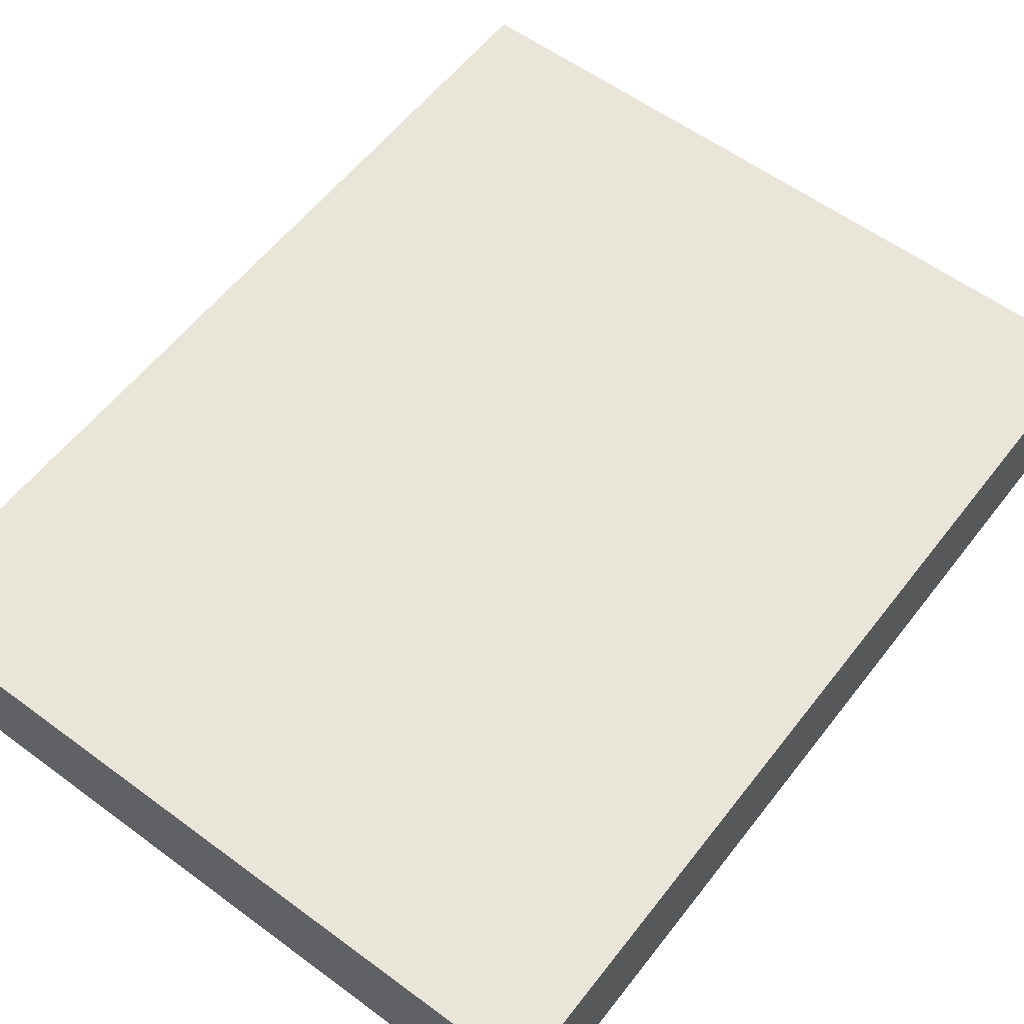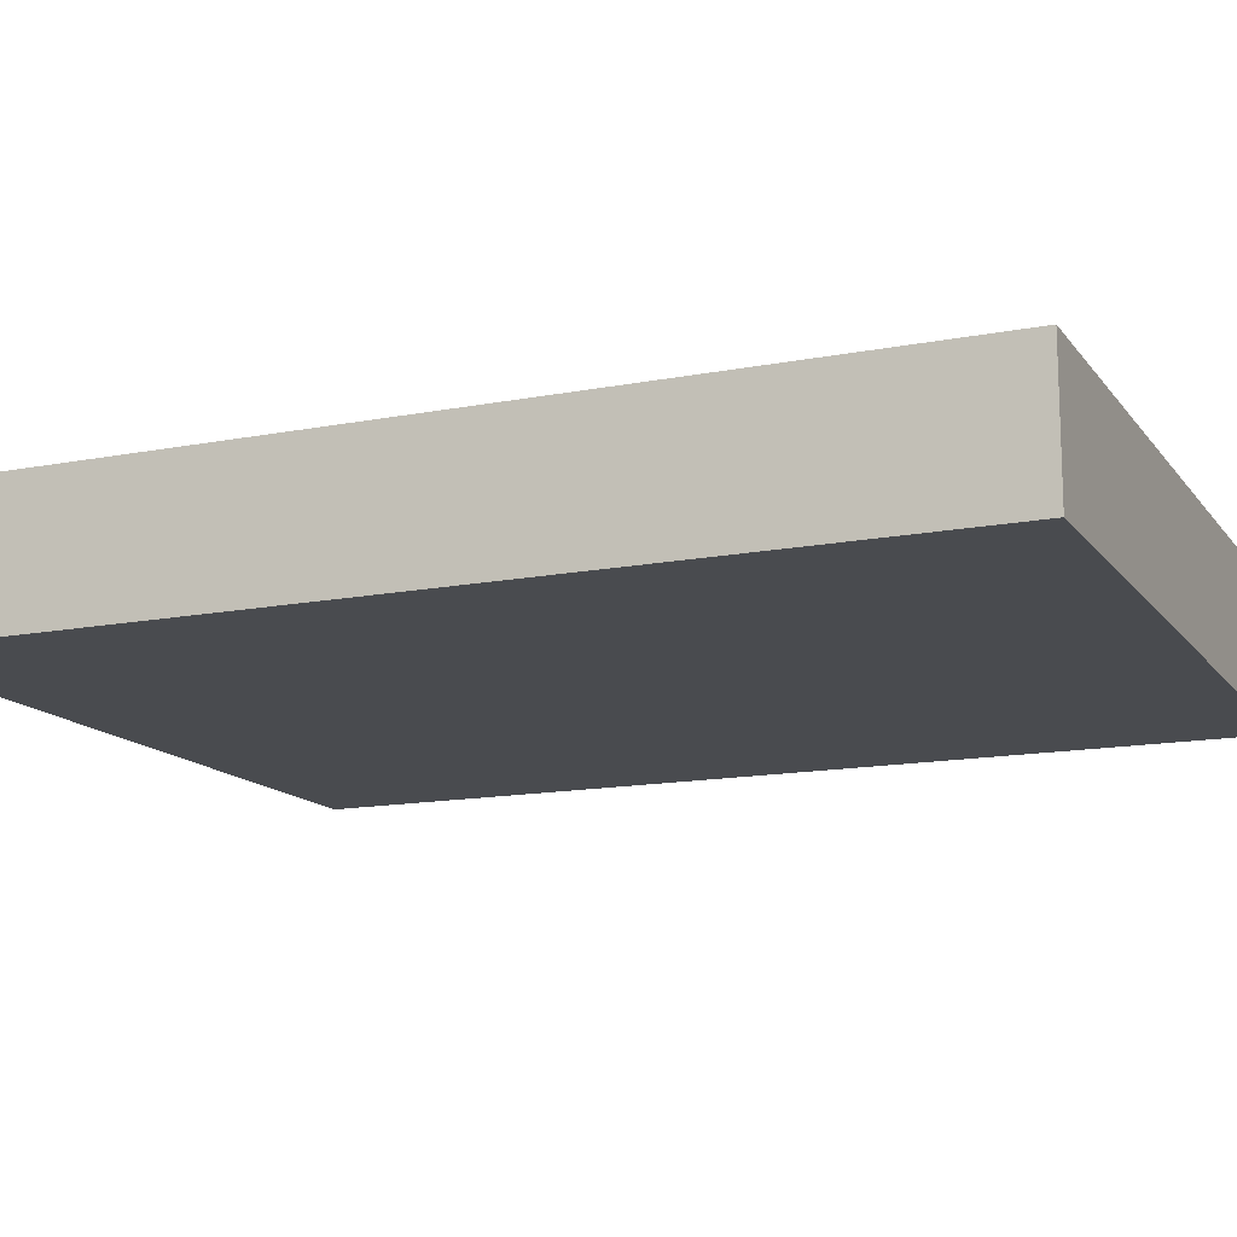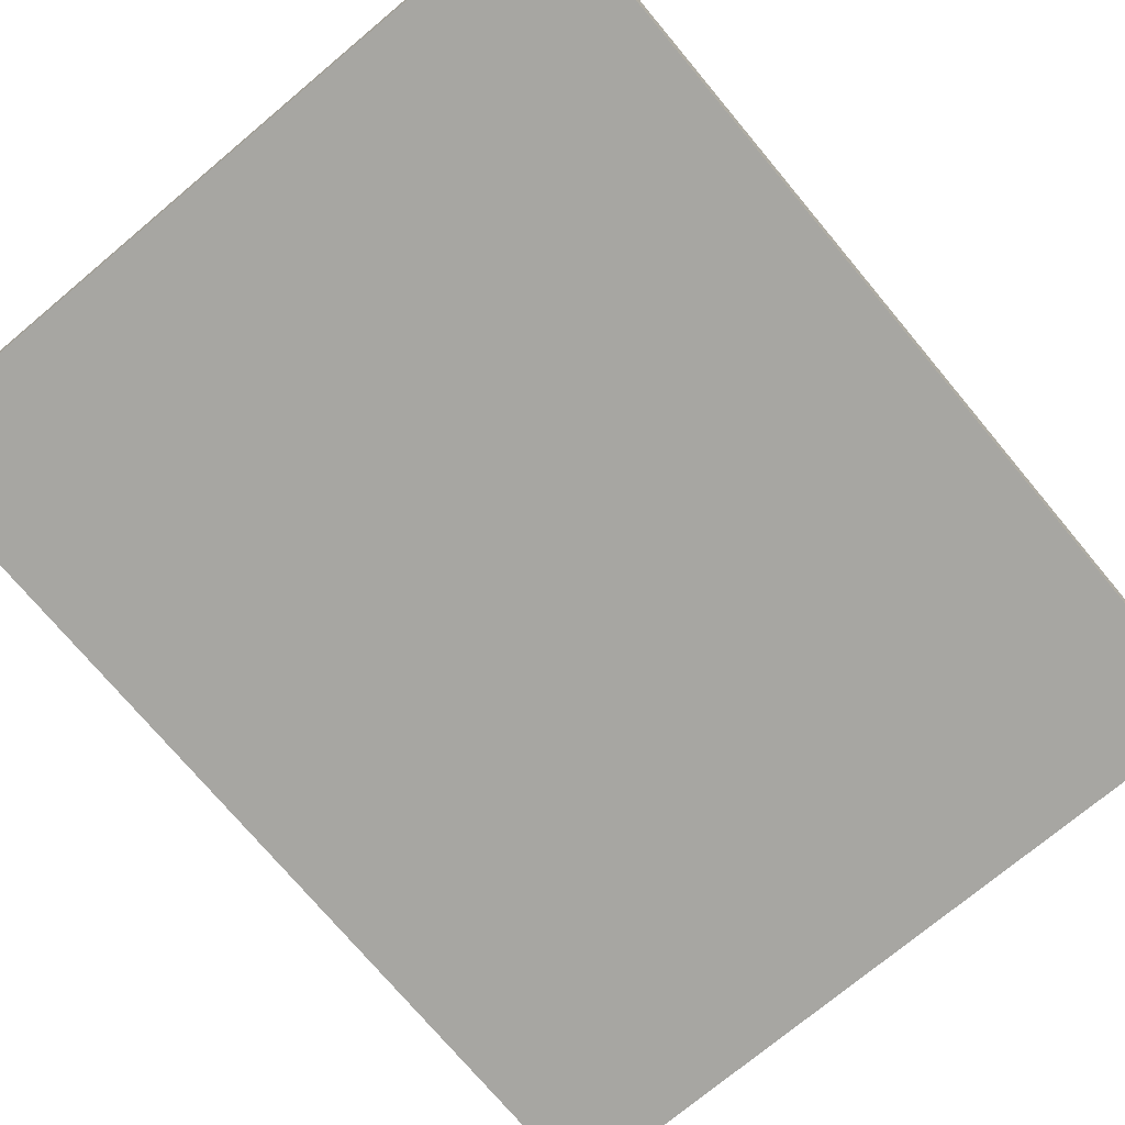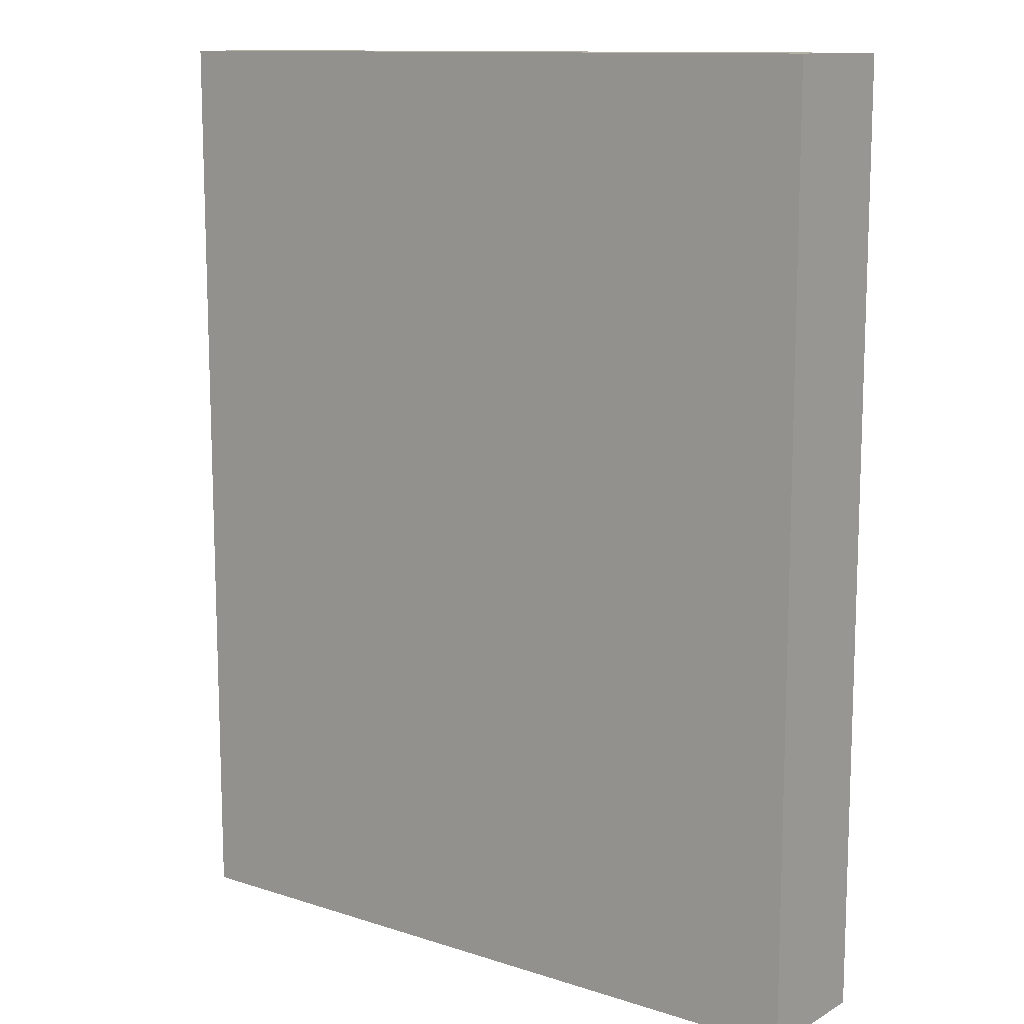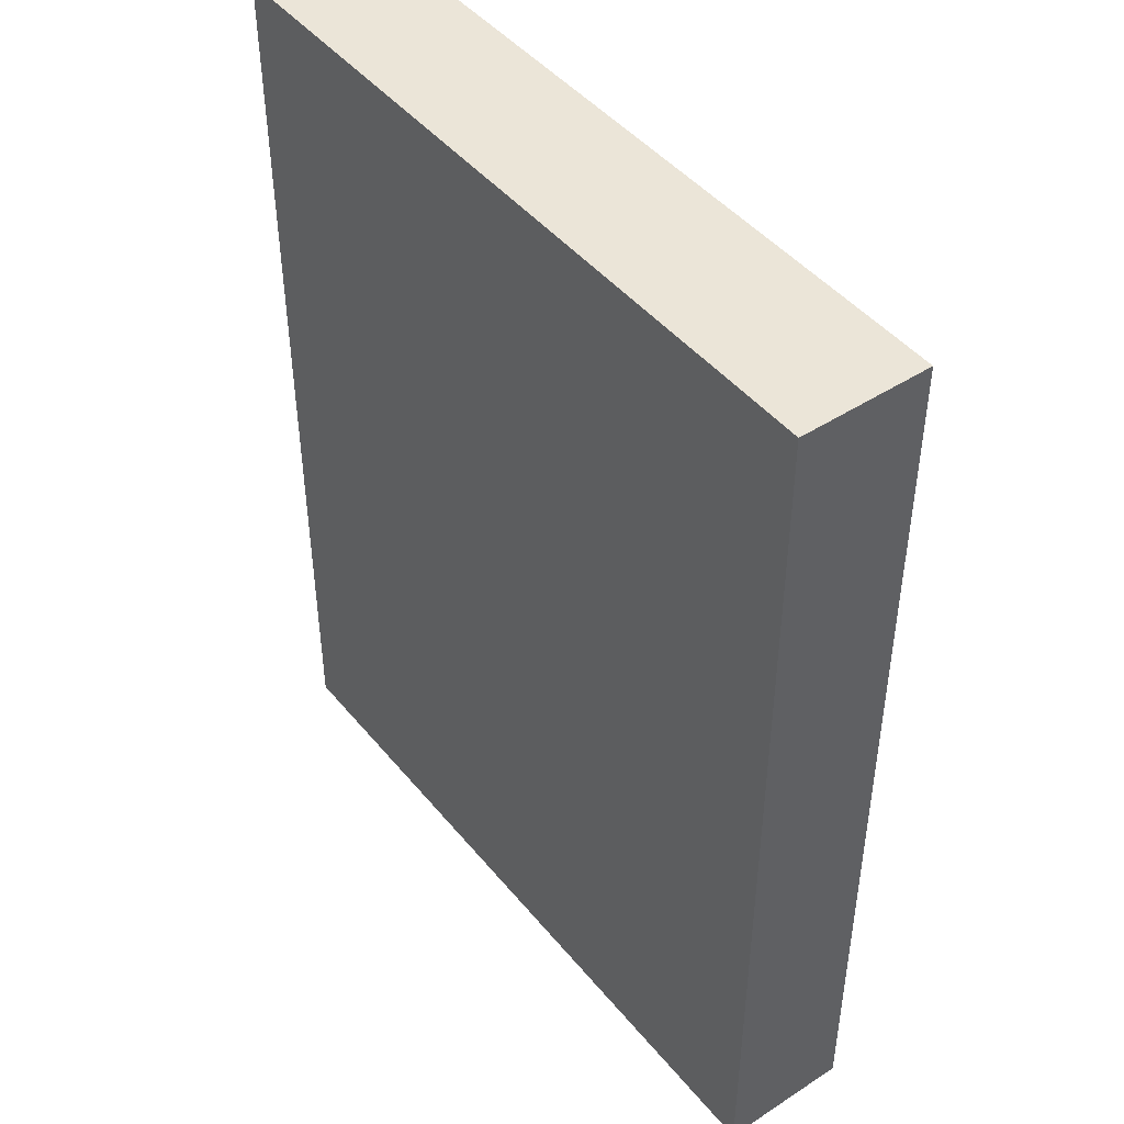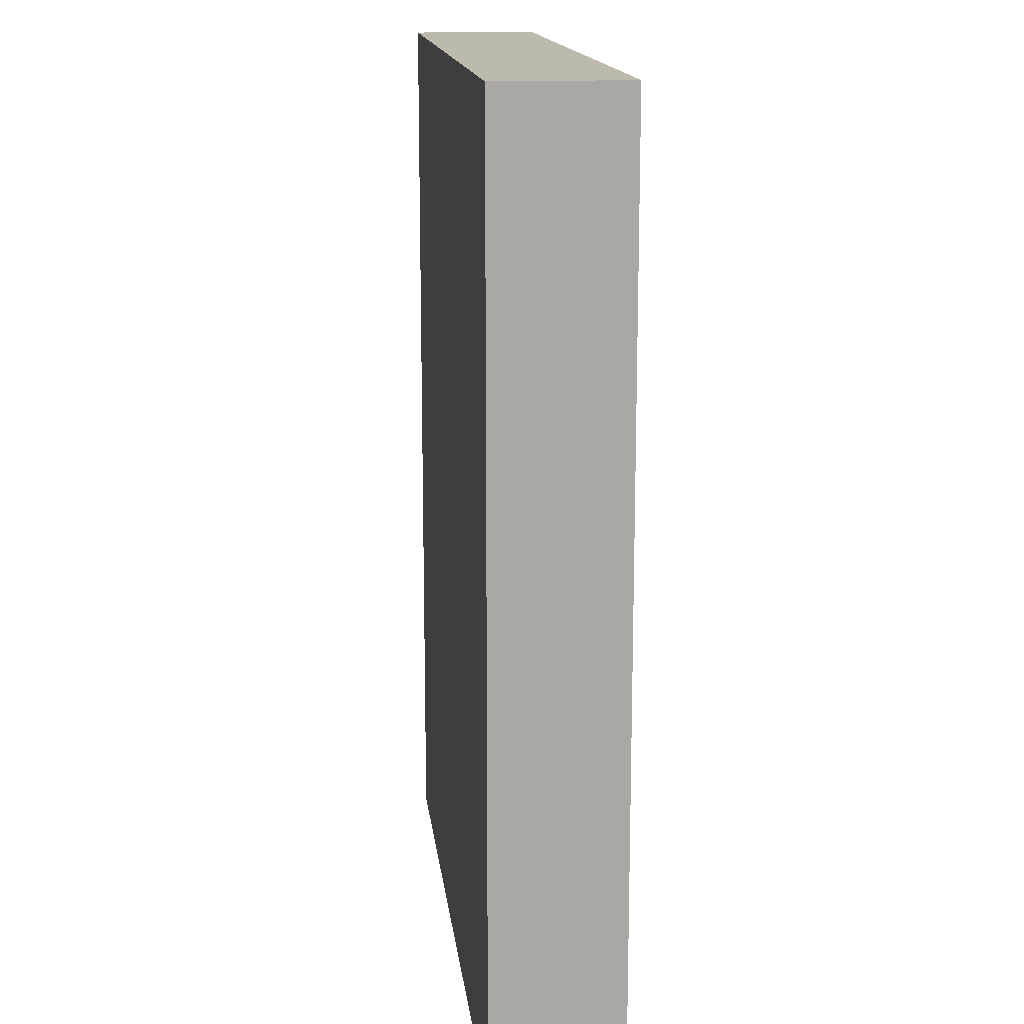
<metadata>
{"format":"obj","ext":"obj","renderer":"f3d","projection":"perspective","resolution":1024,"background":"white","views":[{"elev":58.0,"azim":37.4,"up":"+Z"},{"elev":-14.1,"azim":-66.7,"up":"+Z"},{"elev":-74.0,"azim":39.9,"up":"+Z"},{"elev":12.0,"azim":37.2,"up":"+Y"},{"elev":45.6,"azim":-126.8,"up":"+Y"},{"elev":15.2,"azim":-96.6,"up":"+Y"}]}
</metadata>
<code>
v -0.09303 -0.118 -0.01642
v -0.09303 -0.118 0.01642
v -0.09303 0.118 -0.01642
v -0.09303 0.118 0.01642
v 0.09303 -0.118 -0.01642
v 0.09303 -0.118 0.01642
v 0.09303 0.118 -0.01642
v 0.09303 0.118 0.01642
f 2 4 1
f 5 2 1
f 1 4 3
f 3 5 1
f 2 8 4
f 6 2 5
f 6 8 2
f 4 8 3
f 7 5 3
f 3 8 7
f 7 6 5
f 8 6 7

</code>
